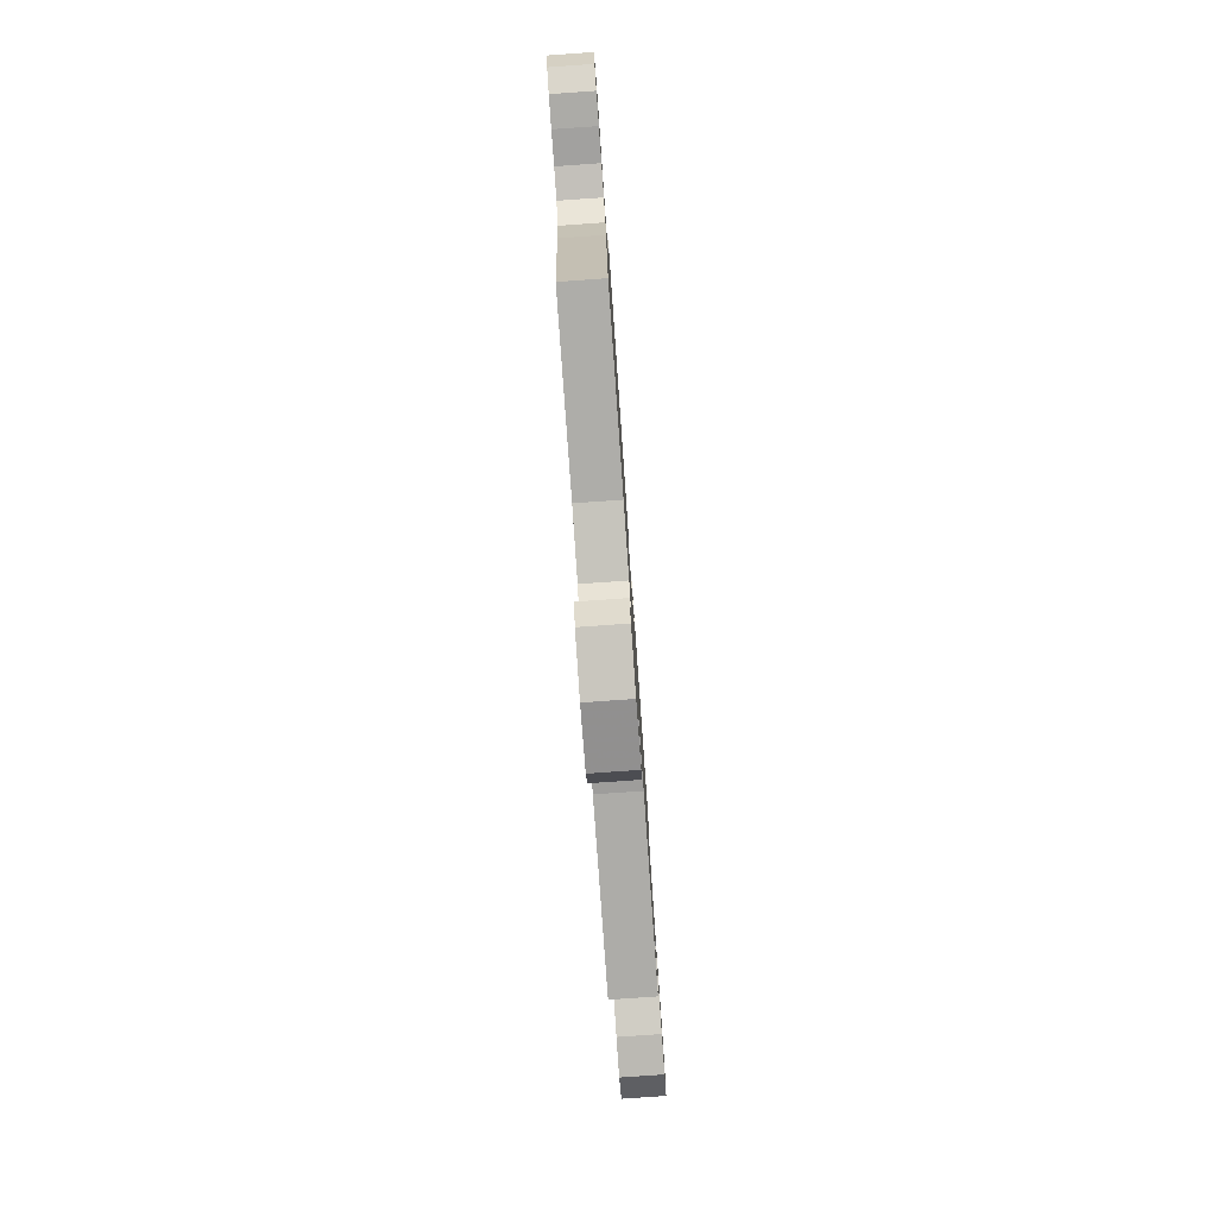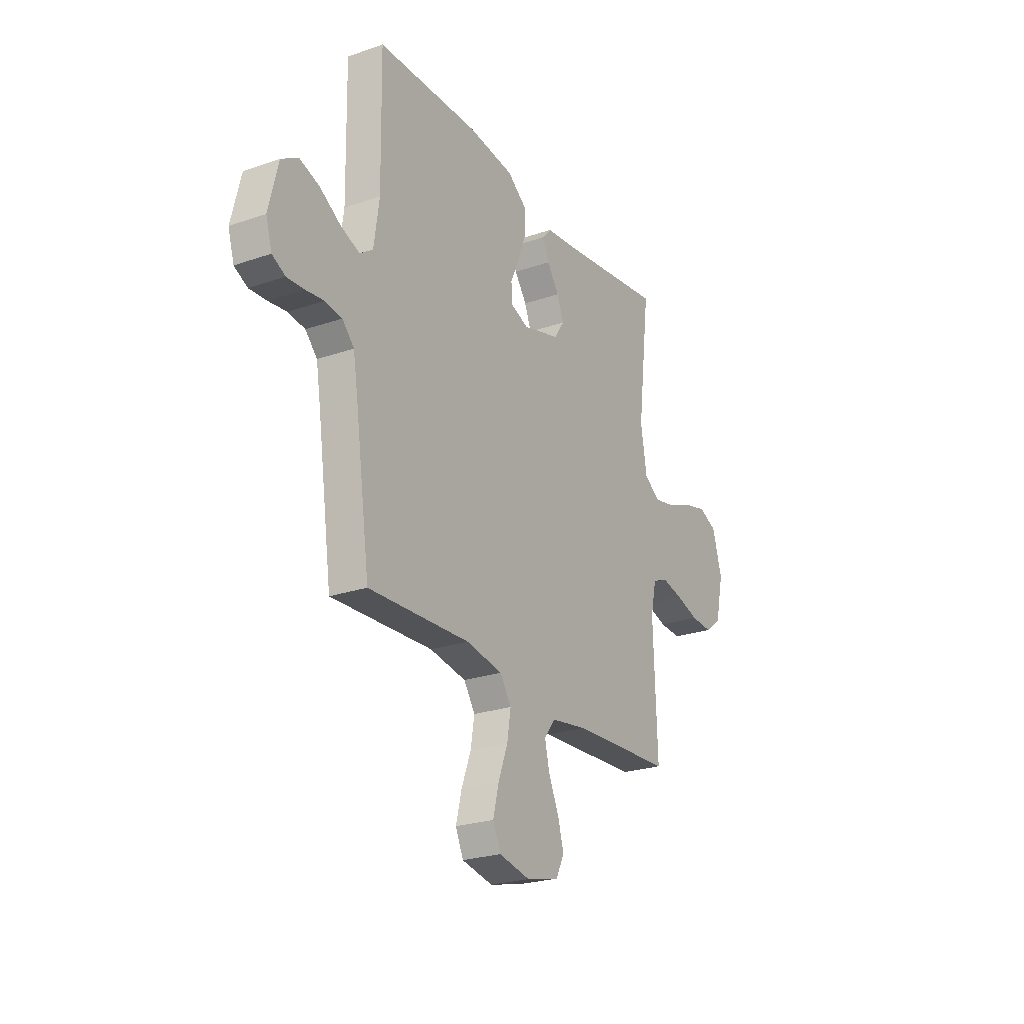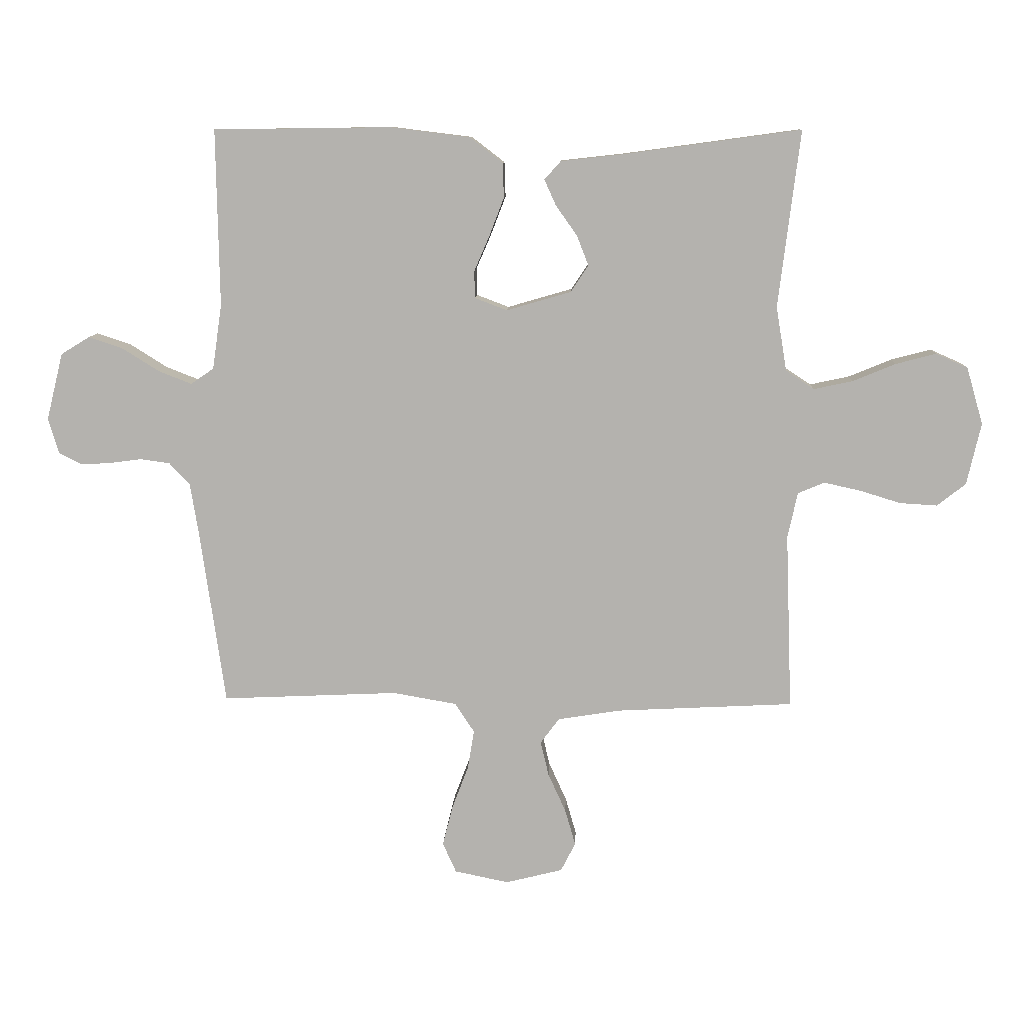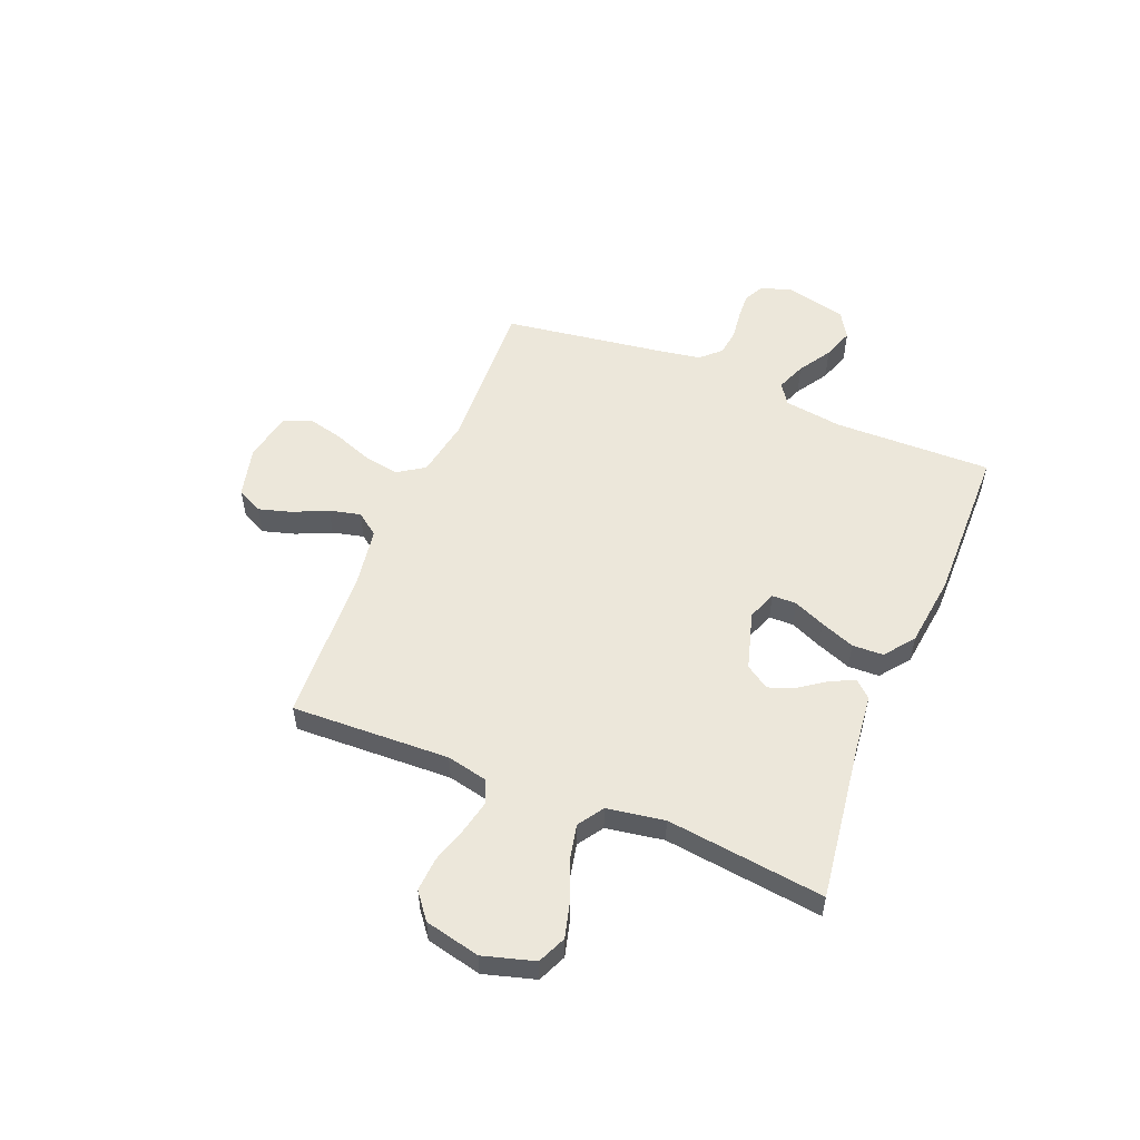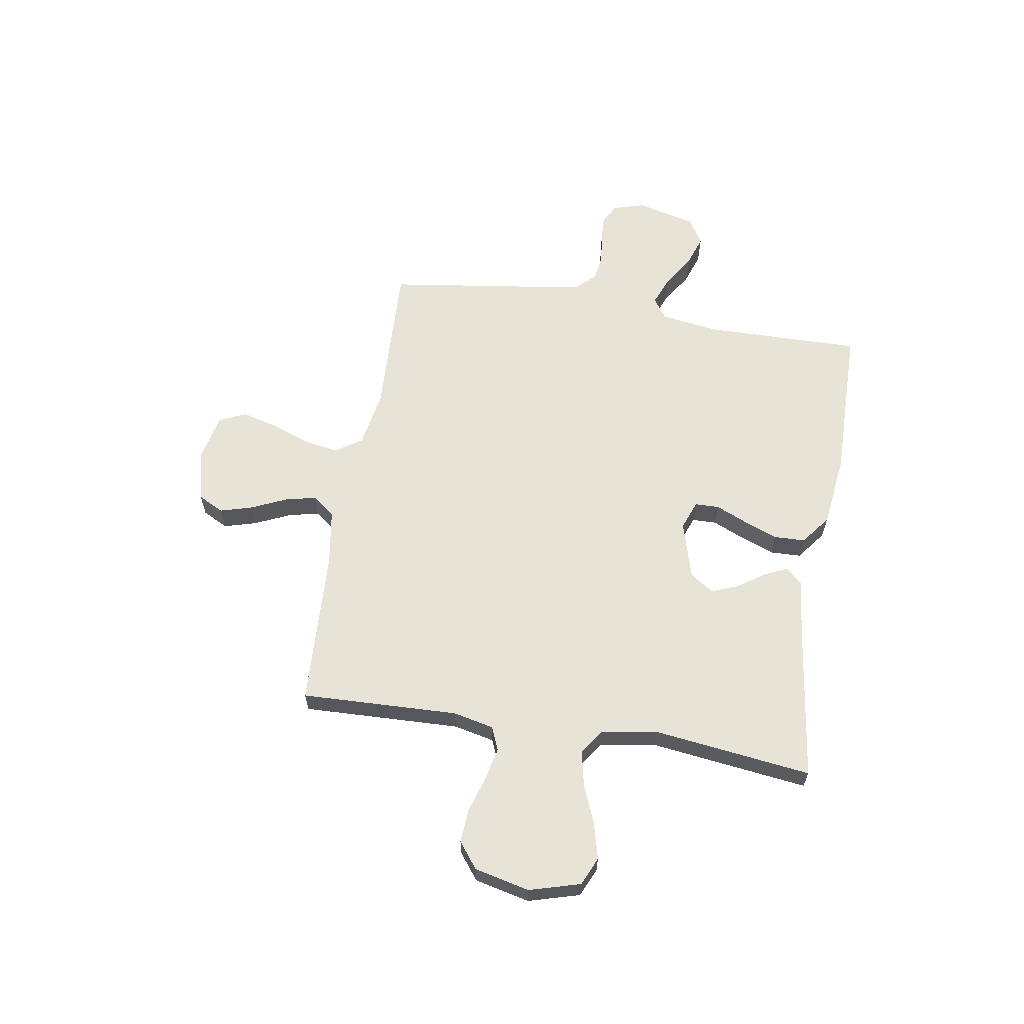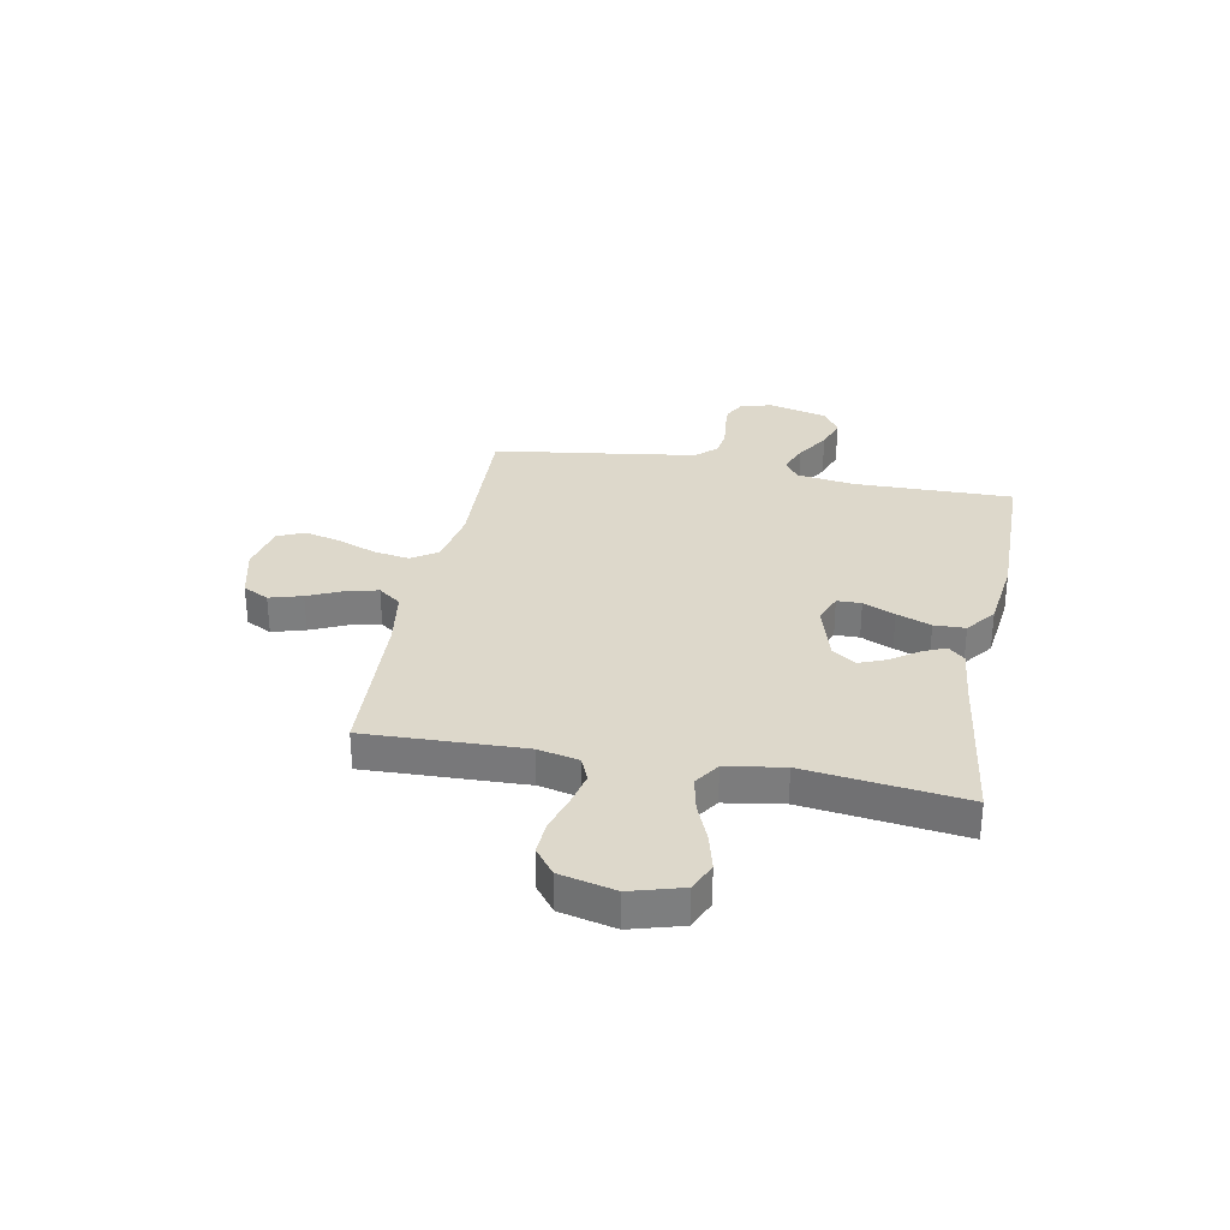
<metadata>
{"format":"obj","ext":"obj","renderer":"f3d","projection":"perspective","resolution":1024,"background":"white","views":[{"elev":-79.5,"azim":94.0,"up":"+Z"},{"elev":-24.4,"azim":119.6,"up":"+Z"},{"elev":9.8,"azim":-177.7,"up":"+Z"},{"elev":54.0,"azim":-67.9,"up":"+Y"},{"elev":61.9,"azim":-80.6,"up":"+Y"},{"elev":31.1,"azim":-79.1,"up":"+Y"}]}
</metadata>
<code>
v -0.5 0.07 0.5
v -0.2 0.07 0.459
v -0.092 0.07 0.447
v -0.064 0.07 0.416
v -0.084 0.07 0.372
v -0.12 0.07 0.321
v -0.14 0.07 0.27
v -0.11 0.07 0.225
v 0 0.07 0.193
v 0.055 0.07 0.214
v 0.056 0.07 0.26
v 0.03 0.07 0.32
v 0.005 0.07 0.385
v 0.007 0.07 0.444
v 0.063 0.07 0.487
v 0.2 0.07 0.504
v 0.5 0.07 0.5
v 0.495 0.07 0.2
v 0.511 0.07 0.09
v 0.55 0.07 0.063
v 0.606 0.07 0.085
v 0.668 0.07 0.124
v 0.727 0.07 0.144
v 0.776 0.07 0.114
v 0.804 0.07 0
v 0.786 0.07 -0.06
v 0.747 0.07 -0.08
v 0.696 0.07 -0.077
v 0.642 0.07 -0.07
v 0.592 0.07 -0.077
v 0.557 0.07 -0.114
v 0.543 0.07 -0.2
v 0.5 0.07 -0.5
v 0.2 0.07 -0.487
v 0.092 0.07 -0.506
v 0.059 0.07 -0.556
v 0.07 0.07 -0.623
v 0.098 0.07 -0.697
v 0.115 0.07 -0.765
v 0.092 0.07 -0.816
v 0 0.07 -0.835
v -0.097 0.07 -0.811
v -0.122 0.07 -0.762
v -0.104 0.07 -0.7
v -0.074 0.07 -0.634
v -0.06 0.07 -0.575
v -0.092 0.07 -0.532
v -0.2 0.07 -0.515
v -0.5 0.07 -0.5
v -0.489 0.07 -0.2
v -0.506 0.07 -0.123
v -0.551 0.07 -0.104
v -0.614 0.07 -0.118
v -0.682 0.07 -0.139
v -0.746 0.07 -0.143
v -0.795 0.07 -0.105
v -0.819 0.07 0
v -0.791 0.07 0.097
v -0.737 0.07 0.121
v -0.668 0.07 0.103
v -0.595 0.07 0.073
v -0.529 0.07 0.059
v -0.481 0.07 0.091
v -0.463 0.07 0.2
v -0.5 0 0.5
v -0.2 0 0.459
v -0.092 0 0.447
v -0.064 0 0.416
v -0.084 0 0.372
v -0.12 0 0.321
v -0.14 0 0.27
v -0.11 0 0.225
v 0 0 0.193
v 0.055 0 0.214
v 0.056 0 0.26
v 0.03 0 0.32
v 0.005 0 0.385
v 0.007 0 0.444
v 0.063 0 0.487
v 0.2 0 0.504
v 0.5 0 0.5
v 0.495 0 0.2
v 0.511 0 0.09
v 0.55 0 0.063
v 0.606 0 0.085
v 0.668 0 0.124
v 0.727 0 0.144
v 0.776 0 0.114
v 0.804 0 0
v 0.786 0 -0.06
v 0.747 0 -0.08
v 0.696 0 -0.077
v 0.642 0 -0.07
v 0.592 0 -0.077
v 0.557 0 -0.114
v 0.543 0 -0.2
v 0.5 0 -0.5
v 0.2 0 -0.487
v 0.092 0 -0.506
v 0.059 0 -0.556
v 0.07 0 -0.623
v 0.098 0 -0.697
v 0.115 0 -0.765
v 0.092 0 -0.816
v 0 0 -0.835
v -0.097 0 -0.811
v -0.122 0 -0.762
v -0.104 0 -0.7
v -0.074 0 -0.634
v -0.06 0 -0.575
v -0.092 0 -0.532
v -0.2 0 -0.515
v -0.5 0 -0.5
v -0.489 0 -0.2
v -0.506 0 -0.123
v -0.551 0 -0.104
v -0.614 0 -0.118
v -0.682 0 -0.139
v -0.746 0 -0.143
v -0.795 0 -0.105
v -0.819 0 0
v -0.791 0 0.097
v -0.737 0 0.121
v -0.668 0 0.103
v -0.595 0 0.073
v -0.529 0 0.059
v -0.481 0 0.091
v -0.463 0 0.2
f 59 60 61
f 58 59 61
f 57 58 61
f 56 57 61
f 55 56 61
f 54 55 61
f 53 54 61
f 52 53 61 62
f 51 52 62 63
f 48 49 50
f 51 63 64
f 50 51 64
f 48 50 64
f 47 48 64
f 43 44 45
f 42 43 45
f 41 42 45
f 40 41 45
f 39 40 45
f 38 39 45
f 37 38 45
f 36 37 45 46
f 64 1 2
f 47 64 2
f 46 47 2
f 36 46 2
f 35 36 2
f 27 28 29
f 26 27 29
f 25 26 29
f 24 25 29
f 23 24 29
f 22 23 29
f 21 22 29
f 20 21 29 30
f 19 20 30 31
f 16 17 18
f 15 16 18
f 14 15 18
f 13 14 18
f 12 13 18
f 11 12 18
f 10 11 18 19
f 19 31 32
f 10 19 32
f 9 10 32
f 4 5 6
f 3 4 6
f 2 3 6
f 2 6 7
f 35 2 7
f 34 35 7 8
f 32 33 34
f 9 32 34
f 8 9 34
f 125 124 123
f 125 123 122
f 125 122 121
f 125 121 120
f 125 120 119
f 125 119 118
f 125 118 117
f 126 125 117 116
f 127 126 116 115
f 114 113 112
f 128 127 115
f 128 115 114
f 128 114 112
f 128 112 111
f 109 108 107
f 109 107 106
f 109 106 105
f 109 105 104
f 109 104 103
f 109 103 102
f 109 102 101
f 110 109 101 100
f 66 65 128
f 66 128 111
f 66 111 110
f 66 110 100
f 66 100 99
f 93 92 91
f 93 91 90
f 93 90 89
f 93 89 88
f 93 88 87
f 93 87 86
f 93 86 85
f 94 93 85 84
f 95 94 84 83
f 82 81 80
f 82 80 79
f 82 79 78
f 82 78 77
f 82 77 76
f 82 76 75
f 83 82 75 74
f 96 95 83
f 96 83 74
f 96 74 73
f 70 69 68
f 70 68 67
f 70 67 66
f 71 70 66
f 71 66 99
f 72 71 99 98
f 98 97 96
f 98 96 73
f 98 73 72
f 1 65 66 2
f 2 66 67 3
f 3 67 68 4
f 4 68 69 5
f 5 69 70 6
f 6 70 71 7
f 7 71 72 8
f 8 72 73 9
f 9 73 74 10
f 10 74 75 11
f 11 75 76 12
f 12 76 77 13
f 13 77 78 14
f 14 78 79 15
f 15 79 80 16
f 16 80 81 17
f 17 81 82 18
f 18 82 83 19
f 19 83 84 20
f 20 84 85 21
f 21 85 86 22
f 22 86 87 23
f 23 87 88 24
f 24 88 89 25
f 25 89 90 26
f 26 90 91 27
f 27 91 92 28
f 28 92 93 29
f 29 93 94 30
f 30 94 95 31
f 31 95 96 32
f 32 96 97 33
f 33 97 98 34
f 34 98 99 35
f 35 99 100 36
f 36 100 101 37
f 37 101 102 38
f 38 102 103 39
f 39 103 104 40
f 40 104 105 41
f 41 105 106 42
f 42 106 107 43
f 43 107 108 44
f 44 108 109 45
f 45 109 110 46
f 46 110 111 47
f 47 111 112 48
f 48 112 113 49
f 49 113 114 50
f 50 114 115 51
f 51 115 116 52
f 52 116 117 53
f 53 117 118 54
f 54 118 119 55
f 55 119 120 56
f 56 120 121 57
f 57 121 122 58
f 58 122 123 59
f 59 123 124 60
f 60 124 125 61
f 61 125 126 62
f 62 126 127 63
f 63 127 128 64
f 64 128 65 1

</code>
